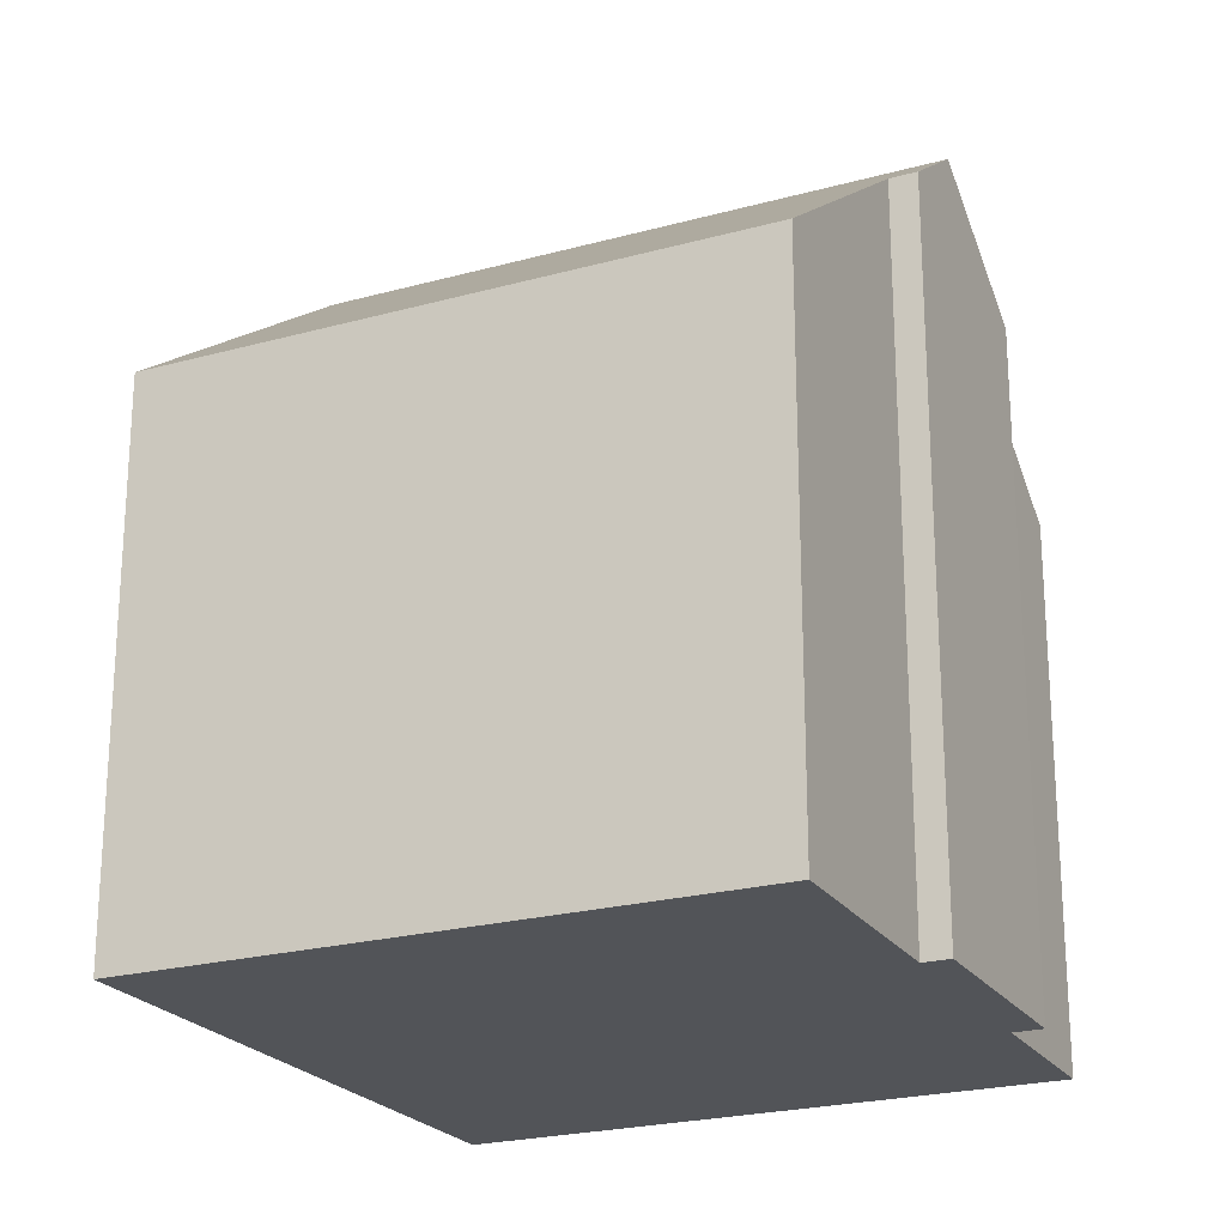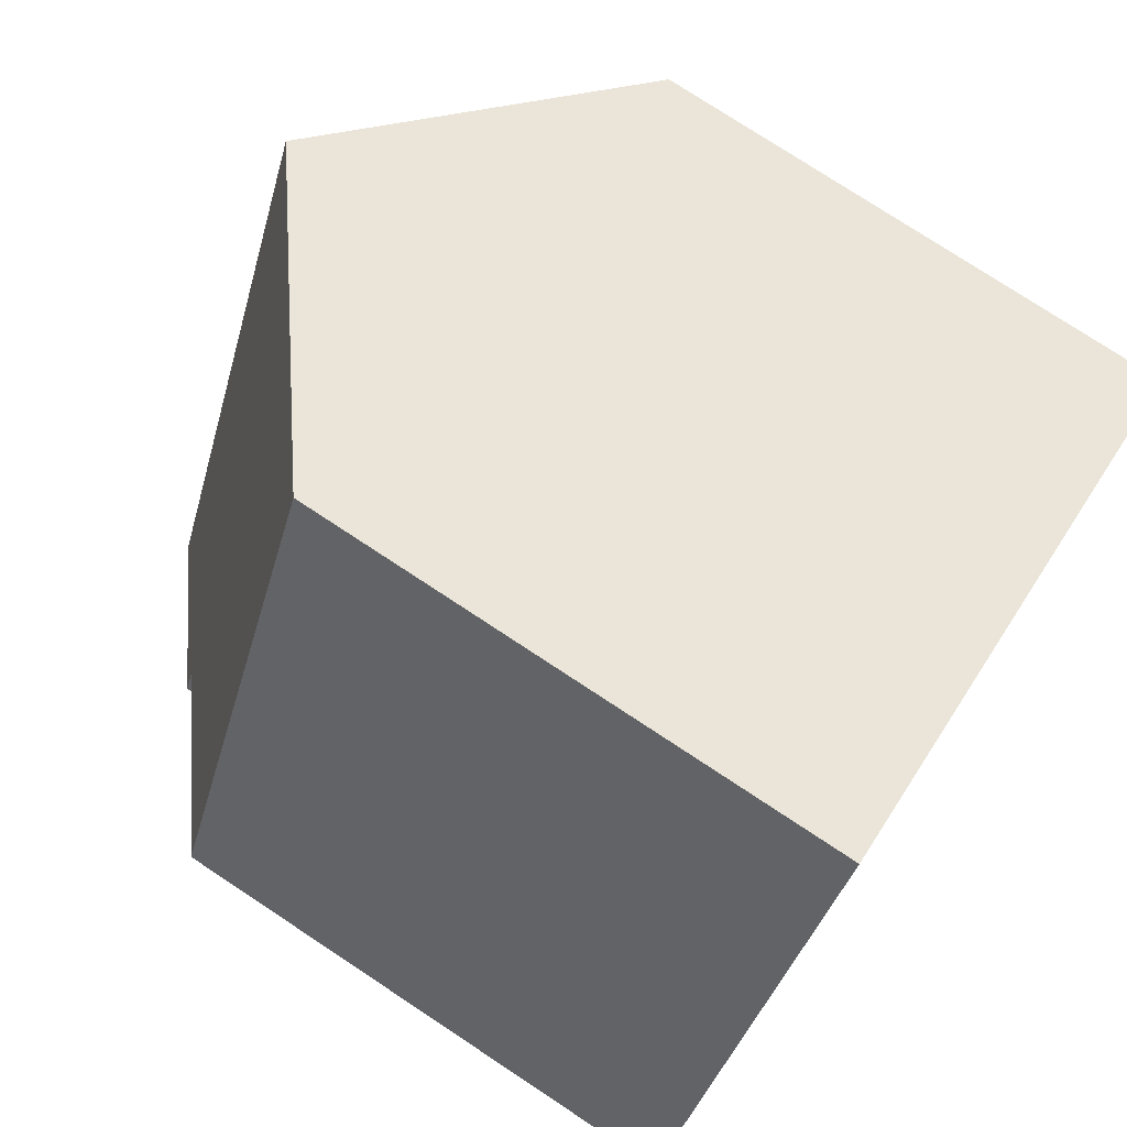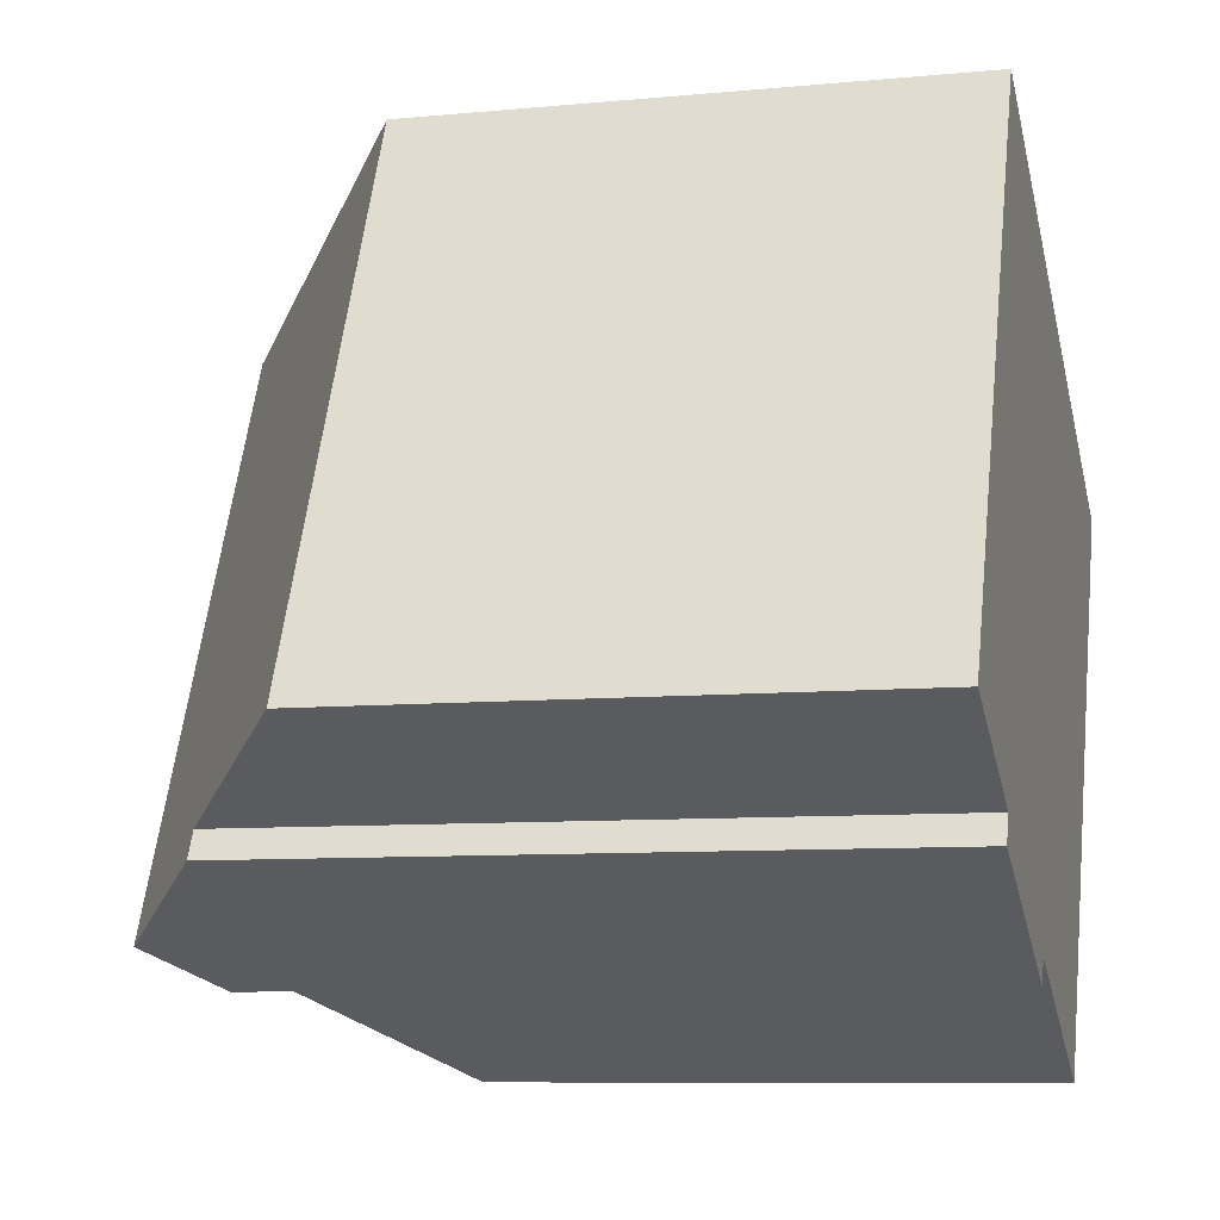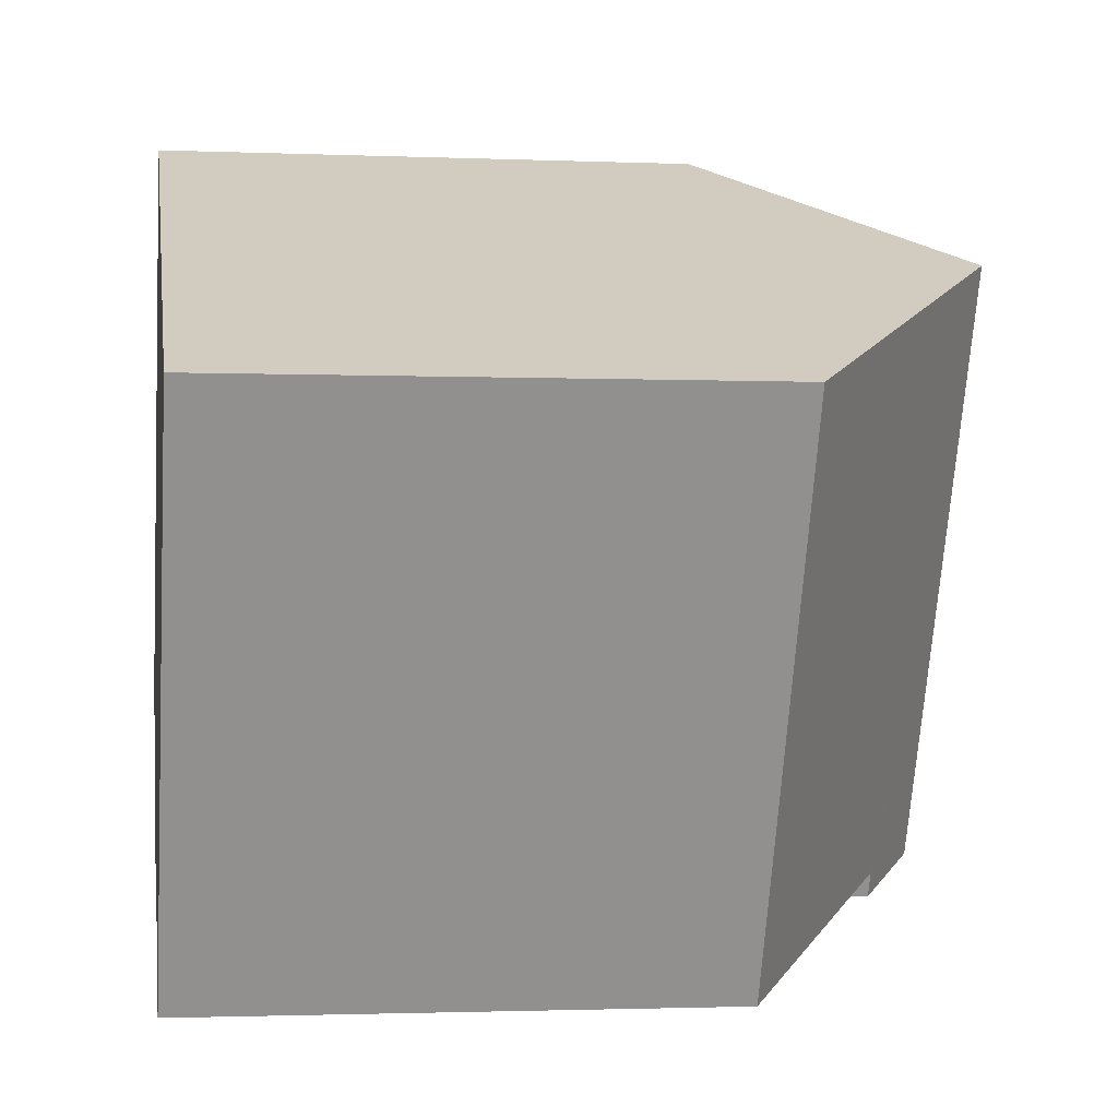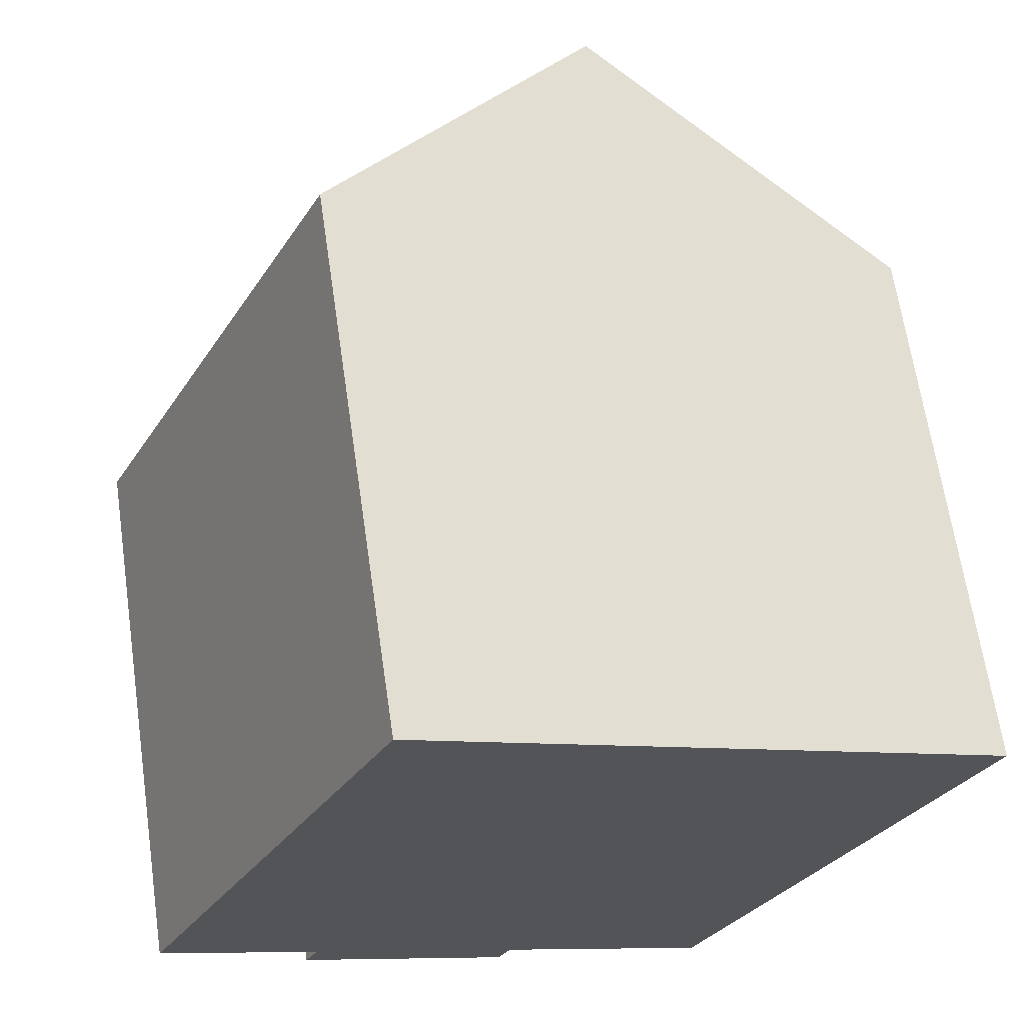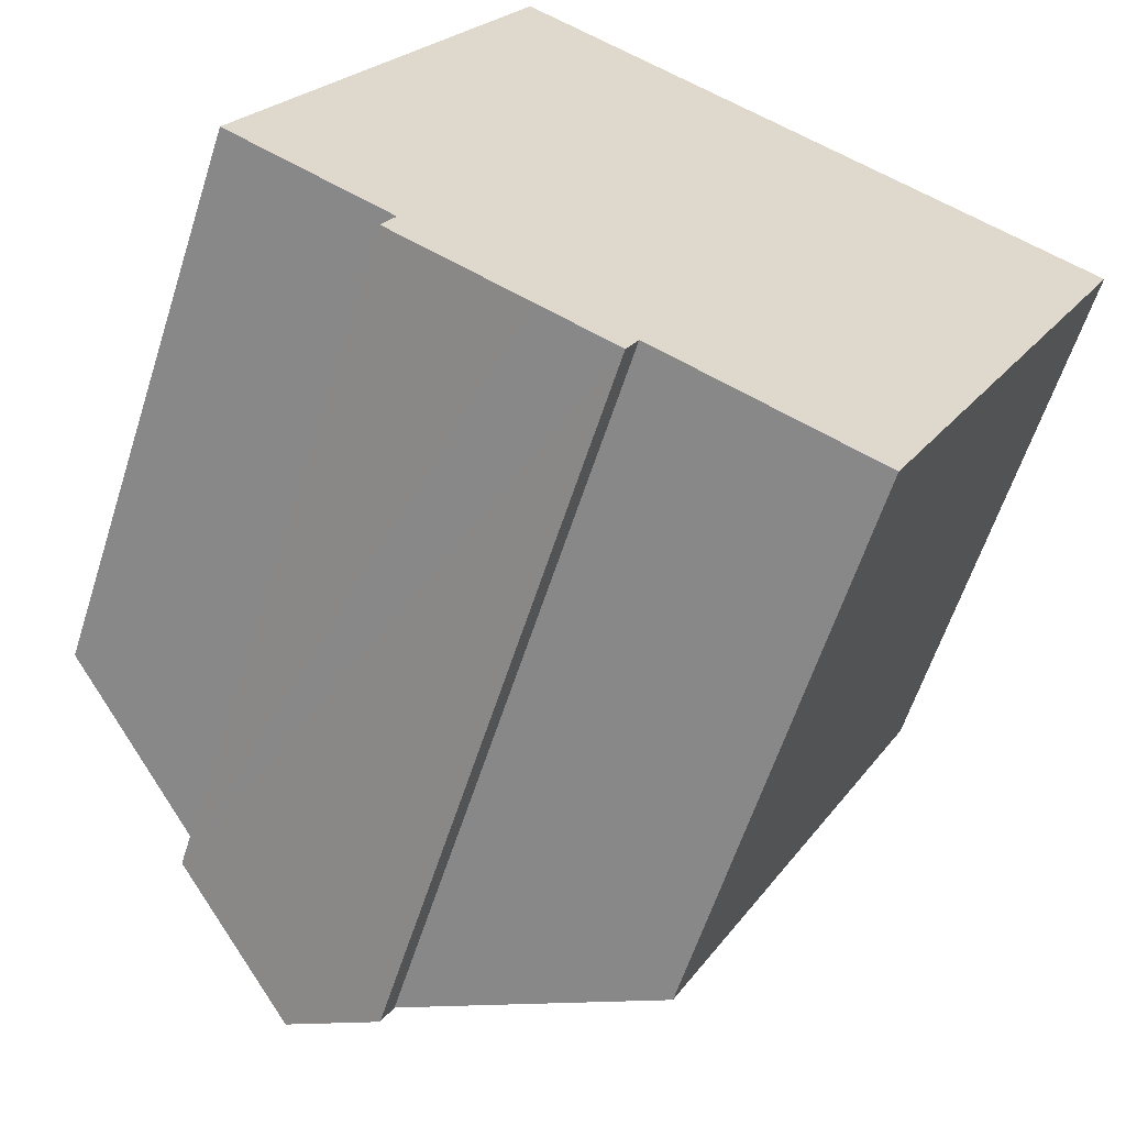
<metadata>
{"format":"obj","ext":"obj","renderer":"f3d","projection":"perspective","resolution":1024,"background":"white","views":[{"elev":-22.8,"azim":141.3,"up":"+Y"},{"elev":76.6,"azim":-56.6,"up":"+Z"},{"elev":-8.4,"azim":-75.3,"up":"+Z"},{"elev":-1.8,"azim":81.4,"up":"+Z"},{"elev":65.3,"azim":-8.3,"up":"+Z"},{"elev":-60.2,"azim":-17.7,"up":"+Z"}]}
</metadata>
<code>
v  7.577 10.48 5.529
v  4.805 9.67 -2.804
v  3.765 10.48 -2.298
v  4.972 9.668 -2.466
v  7.841 7.438 -3.883
v  11.54 7.407 3.613
v  3.621 7.414 7.441
v  2.152 9.089 -1.063
v  0 7.416 4.541e-16
v  1.972 9.087 -1.427
v  2.152 6.509e-17 -1.063
v  1.972 8.738e-17 -1.427
v  0 0 0
v  3.621 -4.556e-16 7.441
v  4.972 1.51e-16 -2.466
v  7.841 2.378e-16 -3.883
v  4.805 1.717e-16 -2.804
v  3.765 1.407e-16 -2.298
v  11.54 -2.212e-16 3.613
v  7.577 -3.386e-16 5.529
g defaultobject
f 1 2 3
f 2 1 4
f 4 1 5
f 5 1 6
f 7 8 9
f 8 7 3
f 3 7 1
f 3 10 8
f 10 11 8
f 11 10 12
f 13 7 9
f 7 13 14
f 11 9 8
f 9 11 13
f 5 15 4
f 15 5 16
f 2 10 3
f 10 2 17
f 10 17 18
f 10 18 12
f 7 6 1
f 6 7 14
f 6 14 19
f 19 14 20
f 6 16 5
f 16 6 19
f 4 17 2
f 17 4 15
f 17 15 18
f 13 20 14
f 20 13 11
f 20 11 12
f 20 12 18
f 20 18 19
f 19 18 15
f 19 15 16

</code>
